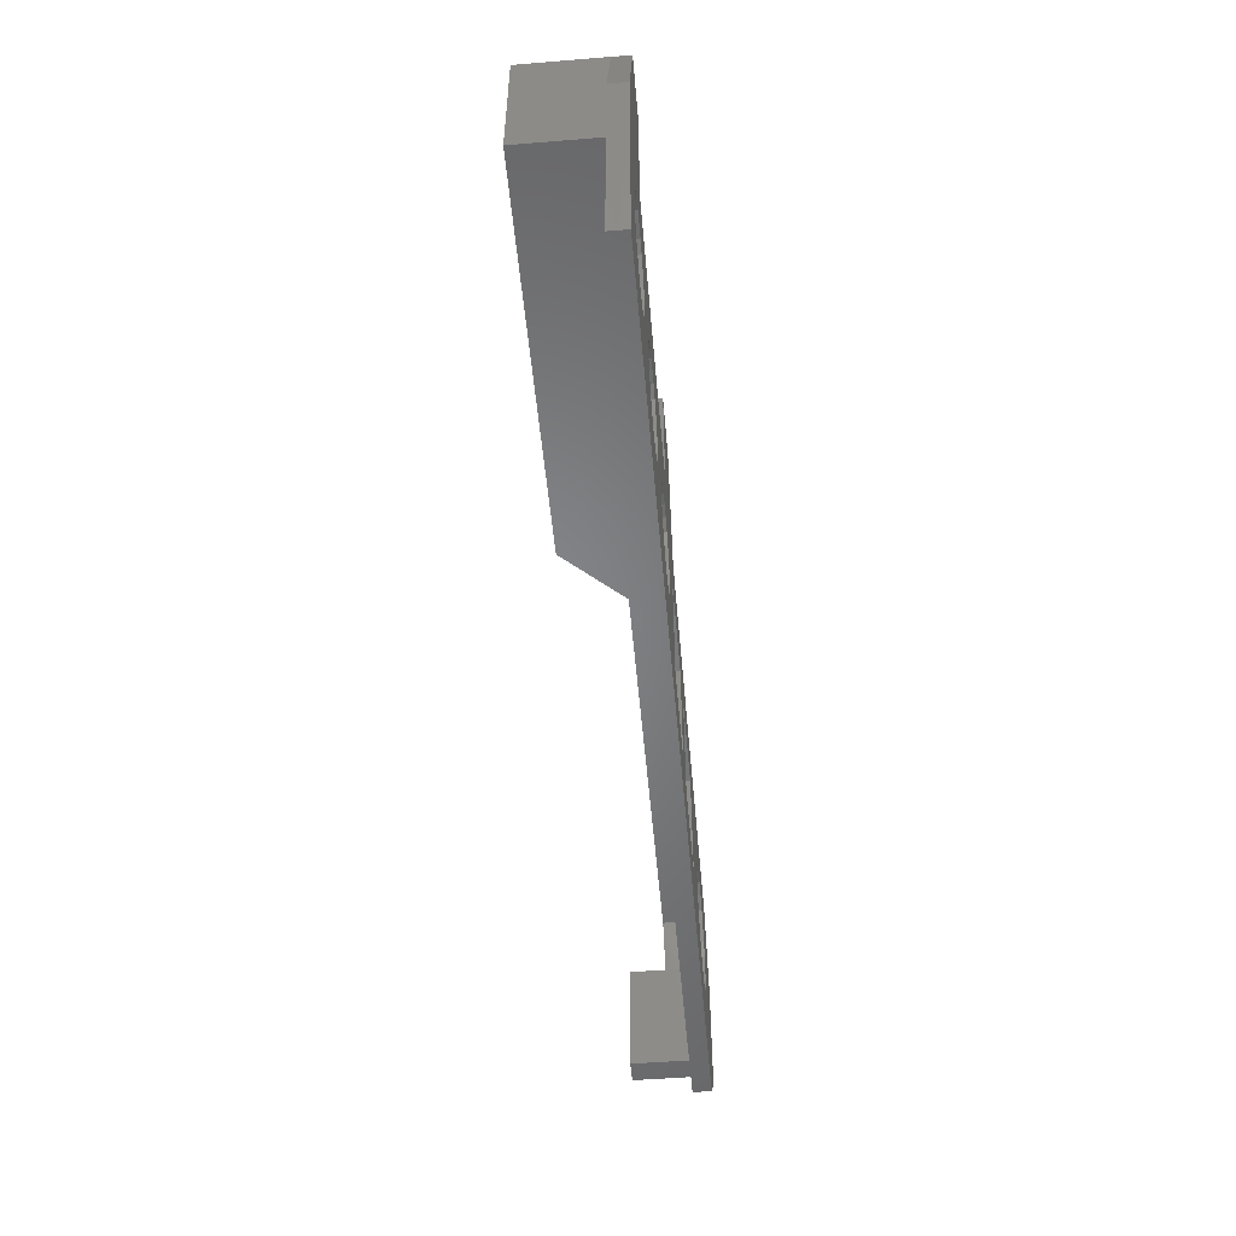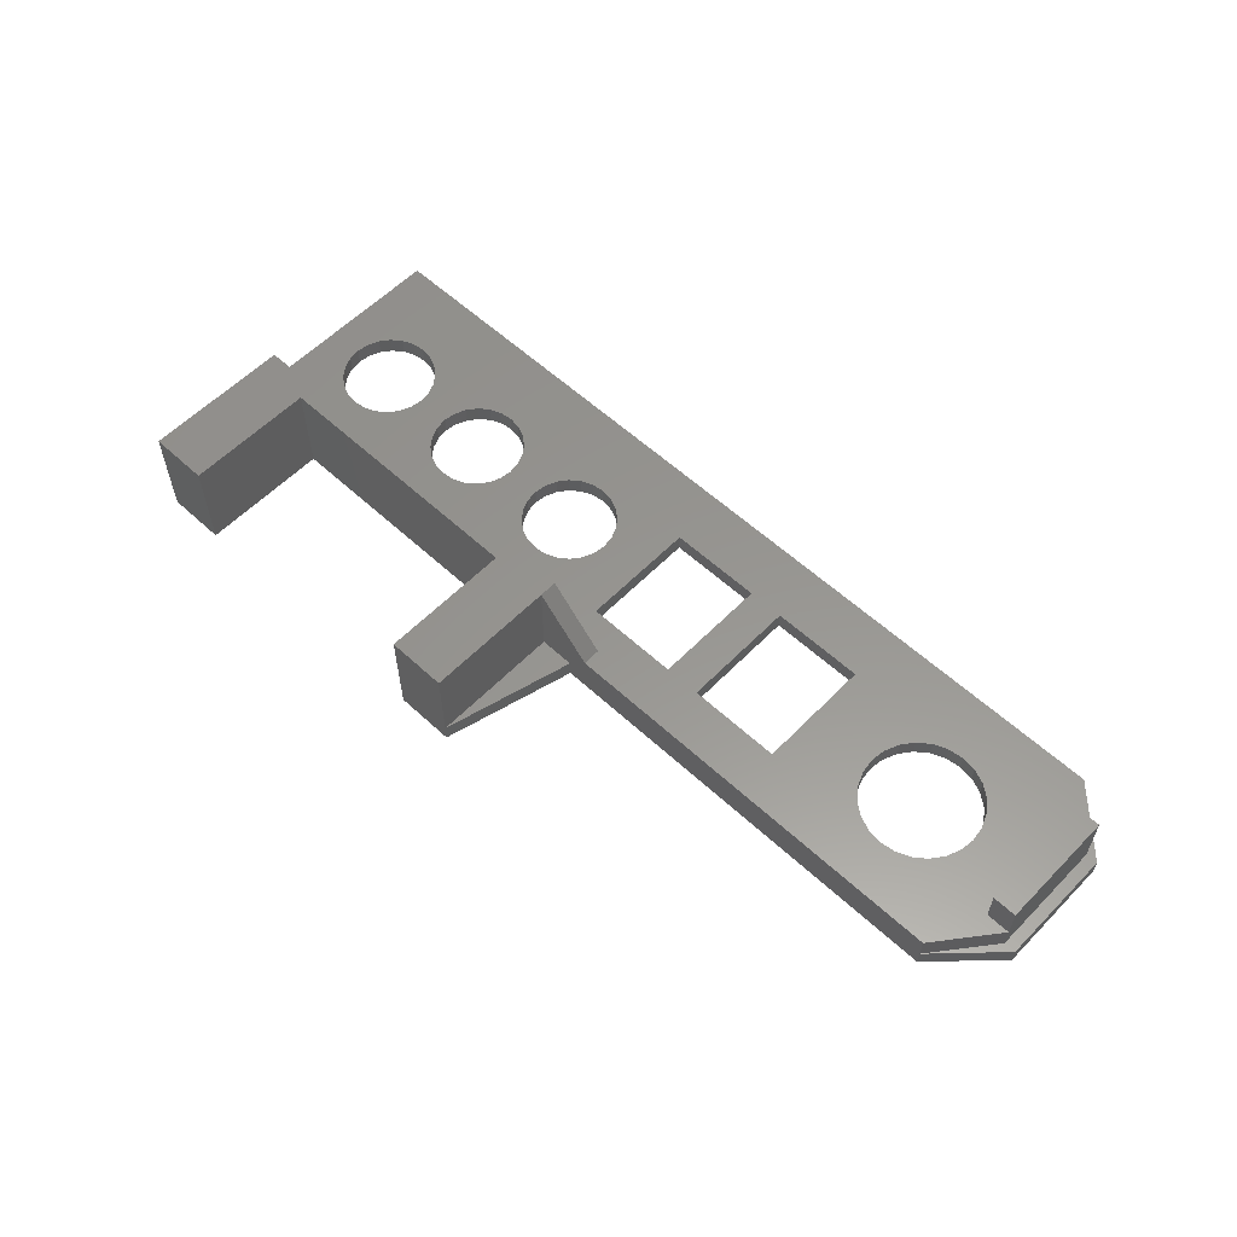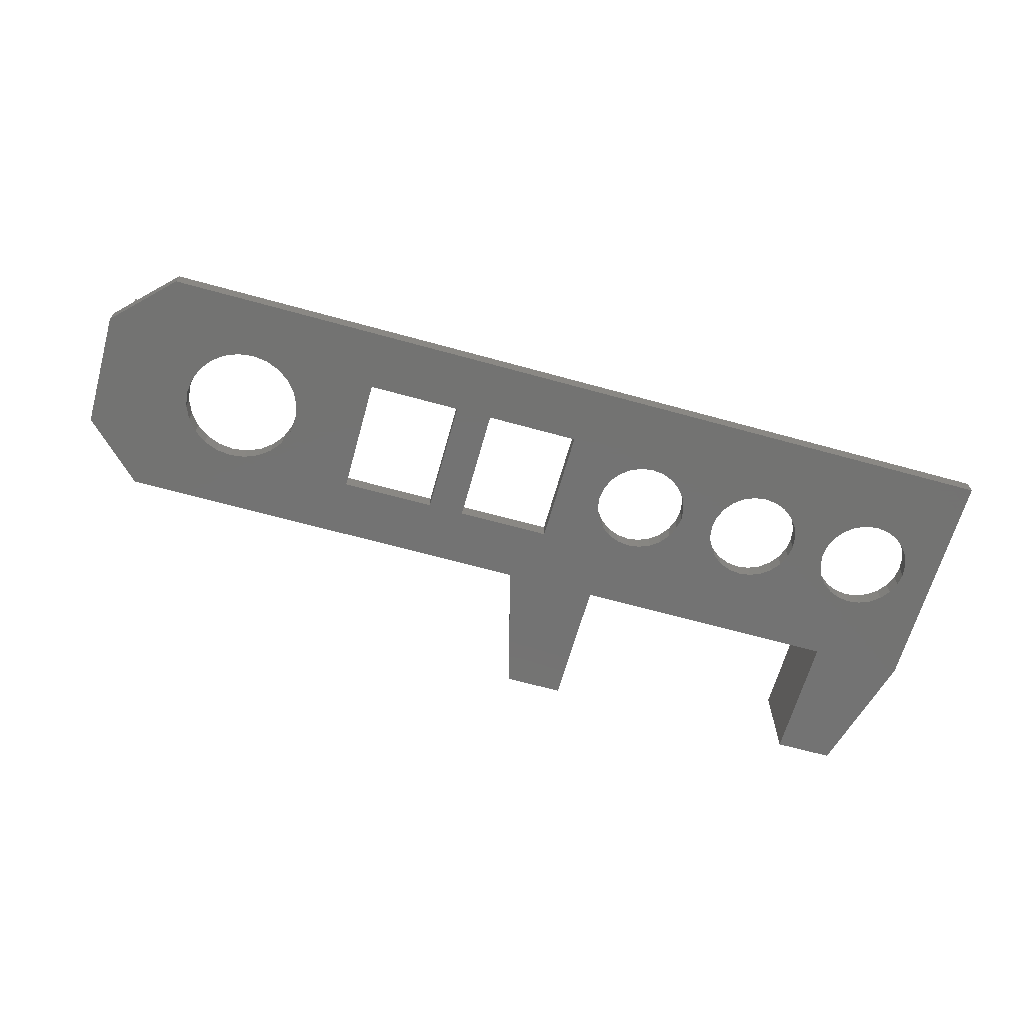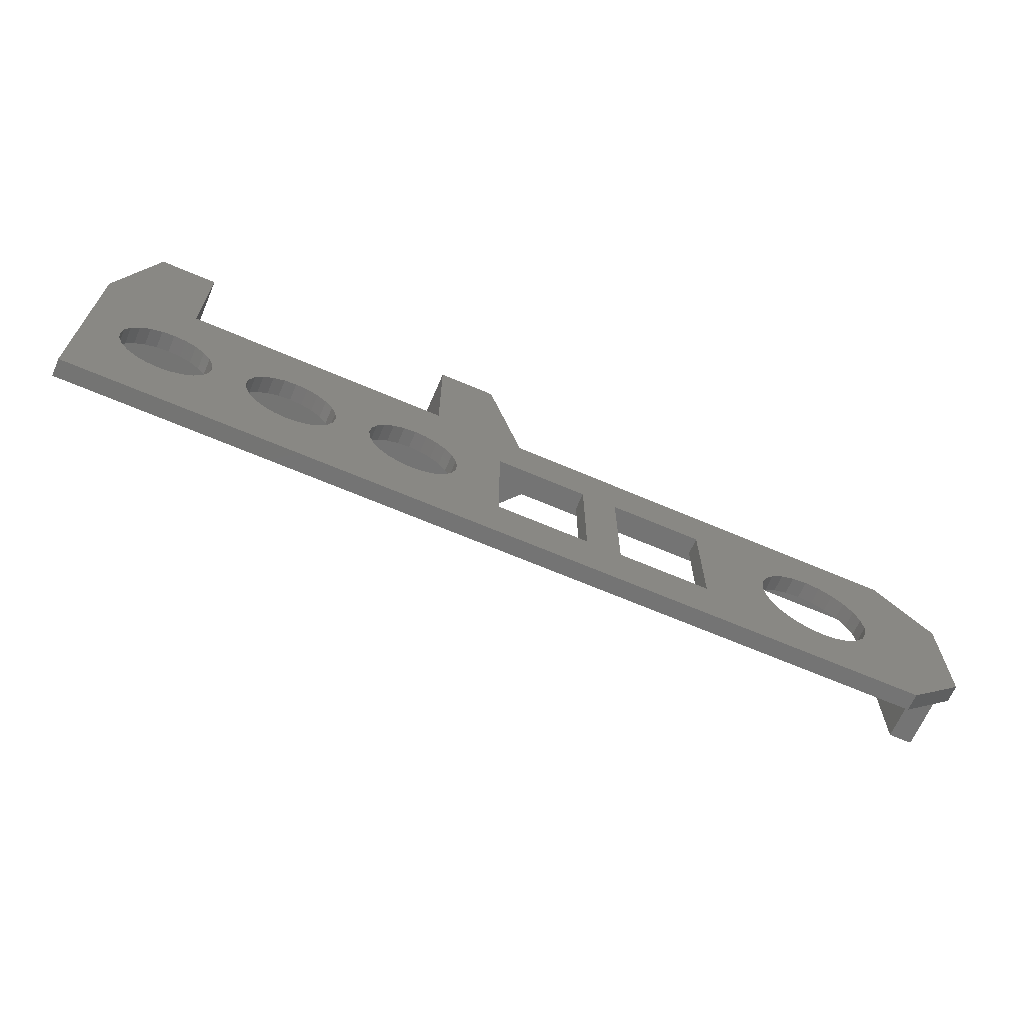
<metadata>
{"format":"stl","ext":"stl","renderer":"f3d","projection":"perspective","resolution":1024,"background":"white","views":[{"elev":-52.3,"azim":95.0,"up":"+Y"},{"elev":58.0,"azim":-136.3,"up":"+Z"},{"elev":-65.1,"azim":-15.6,"up":"+Z"},{"elev":-66.3,"azim":156.7,"up":"+Y"}]}
</metadata>
<code>
# stl→obj: 256 verts, 538 faces
v 5.05 39.11 1.5
v 0.04952 34.11 0
v 0.04952 34.11 1.5
v 5.05 39.11 0
v 0.04952 24.11 0
v 0.04952 24.11 1.5
v 35.05 34.11 2.82e-15
v 35.05 24.11 1.5
v 35.05 24.11 2.82e-15
v 35.05 34.11 1.5
v 5.05 19.11 0
v 5.05 19.11 1.5
v 50.97 25.11 1.5
v 52.01 25.24 -2.82e-15
v 50.97 25.11 -2.82e-15
v 52.01 25.24 1.5
v 47.51 27.11 -2.82e-15
v 48.15 26.28 1.5
v 48.15 26.28 -2.82e-15
v 47.51 27.11 1.5
v 47.11 30.14 -2.82e-15
v 46.97 29.11 1.5
v 46.97 29.11 -2.82e-15
v 47.11 30.14 1.5
v 71.98 25.22 1.5
v 73.02 25.09 -2.82e-15
v 71.98 25.22 -2.82e-15
v 73.02 25.09 1.5
v 49.05 50.11 0
v 49.05 39.11 8.5
v 49.05 39.11 0
v 49.05 50.11 8.5
v 74.06 25.22 -2.82e-15
v 74.06 25.22 1.5
v 75.03 25.63 -2.82e-15
v 75.03 25.63 1.5
v 71.98 32.99 1.5
v 71.01 32.59 -2.82e-15
v 71.98 32.99 -2.82e-15
v 71.01 32.59 1.5
v 76.91 30.15 1.5
v 77.04 29.11 -2.82e-15
v 77.04 29.11 1.5
v 76.91 30.15 -2.82e-15
v 76.51 27.1 1.5
v 75.87 26.26 -2.82e-15
v 75.87 26.26 1.5
v 76.51 27.1 -2.82e-15
v 3.05 24.11 1.5
v 1.05 34.11 1.5
v 1.05 24.11 1.5
v 3.05 34.11 1.5
v 69.01 29.11 -2.82e-15
v 69.14 28.07 1.5
v 69.14 28.07 -2.82e-15
v 69.01 29.11 1.5
v 70.18 31.95 -2.82e-15
v 69.54 31.12 1.5
v 69.54 31.12 -2.82e-15
v 70.18 31.95 1.5
v 76.91 28.07 1.5
v 76.91 28.07 -2.82e-15
v 69.54 27.1 -2.82e-15
v 70.18 26.26 1.5
v 70.18 26.26 -2.82e-15
v 69.54 27.1 1.5
v 71.01 25.63 1.5
v 71.01 25.63 -2.82e-15
v 75.87 31.95 1.5
v 76.51 31.12 -2.82e-15
v 76.51 31.12 1.5
v 75.87 31.95 -2.82e-15
v 75.03 32.59 1.5
v 74.06 32.99 -2.82e-15
v 75.03 32.59 -2.82e-15
v 74.06 32.99 1.5
v 69.14 30.15 1.5
v 69.14 30.15 -2.82e-15
v 43.05 34.11 1.5
v 43.05 34.11 2.82e-15
v 43.05 24.11 2.82e-15
v 43.05 24.11 1.5
v 1.05 34.11 3.5
v 3.05 34.11 3.5
v 5.05 37.61 1.5
v 5.05 37.61 3.5
v 44.05 50.11 1.5
v 44.05 50.11 0
v 44.05 50.11 8.5
v 44.05 39.11 8.5
v 44.05 37.61 8.5
v 77.05 37.61 8.5
v 72.05 39.11 8.5
v 72.05 50.11 8.5
v 77.05 50.11 8.5
v 41.11 39.11 0
v 41.11 39.11 1.5
v 44.05 39.11 1.5
v 39.43 39.11 3.5
v 5.05 39.11 3.5
v 77.05 50.11 1.5
v 72.05 50.11 0
v 77.05 50.11 0
v 72.05 39.11 0
v 80.05 39.11 0
v 80.05 19.11 1.5
v 80.05 19.11 0
v 80.05 39.11 1.5
v 73.02 33.13 -2.82e-15
v 73.02 33.13 1.5
v 3.05 24.11 6.5
v 3.05 34.11 6.5
v 14.29 33.94 1.5
v 13 34.11 -2.82e-15
v 14.29 33.94 -2.82e-15
v 13 34.11 1.5
v 23.96 24.11 1.5
v 31.96 24.11 2.82e-15
v 23.96 24.11 2.82e-15
v 31.96 24.11 1.5
v 31.96 34.11 1.5
v 31.96 34.11 2.82e-15
v 23.96 34.11 2.82e-15
v 23.96 34.11 1.5
v 17.83 27.81 1.5
v 17.33 26.61 -2.82e-15
v 17.33 26.61 1.5
v 17.83 27.81 -2.82e-15
v 8.17 27.81 1.5
v 8.669 26.61 1.5
v 9.464 25.57 1.5
v 10.5 24.78 1.5
v 11.71 24.28 1.5
v 13 24.11 1.5
v 8 29.11 1.5
v 14.29 24.28 1.5
v 15.5 24.78 1.5
v 16.54 25.57 1.5
v 18 29.11 1.5
v 49.94 25.24 1.5
v 48.97 25.64 1.5
v 47.11 28.07 1.5
v 52.97 25.64 1.5
v 53.8 26.28 1.5
v 54.44 27.11 1.5
v 60.96 25.24 1.5
v 60 25.64 1.5
v 54.84 28.07 1.5
v 54.97 29.11 1.5
v 59.17 26.28 1.5
v 58.54 27.11 1.5
v 58.14 28.07 1.5
v 58 29.11 1.5
v 62 25.11 1.5
v 63.03 25.24 1.5
v 64 25.64 1.5
v 64.83 26.28 1.5
v 65.46 27.11 1.5
v 65.86 28.07 1.5
v 66 29.11 1.5
v 77.05 37.61 1.5
v 11.71 33.94 1.5
v 10.5 33.44 1.5
v 9.464 32.64 1.5
v 8.669 31.61 1.5
v 8.17 30.4 1.5
v 15.5 33.44 1.5
v 16.54 32.64 1.5
v 17.33 31.61 1.5
v 17.83 30.4 1.5
v 49.94 32.97 1.5
v 48.97 32.57 1.5
v 48.15 31.94 1.5
v 47.51 31.11 1.5
v 50.97 33.11 1.5
v 52.01 32.97 1.5
v 52.97 32.57 1.5
v 53.8 31.94 1.5
v 54.44 31.11 1.5
v 60.96 32.97 1.5
v 60 32.57 1.5
v 54.84 30.14 1.5
v 59.17 31.94 1.5
v 58.54 31.11 1.5
v 58.14 30.14 1.5
v 62 33.11 1.5
v 63.03 32.97 1.5
v 64 32.57 1.5
v 64.83 31.94 1.5
v 65.46 31.11 1.5
v 65.86 30.14 1.5
v 1.05 34.11 6.5
v 1.05 24.11 6.5
v 8.17 30.4 -2.82e-15
v 8.669 31.61 -2.82e-15
v 9.464 32.64 -2.82e-15
v 10.5 33.44 -2.82e-15
v 11.71 33.94 -2.82e-15
v 8 29.11 -2.82e-15
v 15.5 33.44 -2.82e-15
v 16.54 32.64 -2.82e-15
v 17.33 31.61 -2.82e-15
v 17.83 30.4 -2.82e-15
v 18 29.11 -2.82e-15
v 13 24.11 -2.82e-15
v 11.71 24.28 -2.82e-15
v 10.5 24.78 -2.82e-15
v 9.464 25.57 -2.82e-15
v 8.669 26.61 -2.82e-15
v 8.17 27.81 -2.82e-15
v 14.29 24.28 -2.82e-15
v 15.5 24.78 -2.82e-15
v 16.54 25.57 -2.82e-15
v 49.94 25.24 -2.82e-15
v 48.97 25.64 -2.82e-15
v 47.11 28.07 -2.82e-15
v 52.97 25.64 -2.82e-15
v 53.8 26.28 -2.82e-15
v 54.44 27.11 -2.82e-15
v 60.96 25.24 -2.82e-15
v 60 25.64 -2.82e-15
v 54.84 28.07 -2.82e-15
v 54.97 29.11 -2.82e-15
v 59.17 26.28 -2.82e-15
v 58.54 27.11 -2.82e-15
v 58.14 28.07 -2.82e-15
v 58 29.11 -2.82e-15
v 62 25.11 -2.82e-15
v 63.03 25.24 -2.82e-15
v 64 25.64 -2.82e-15
v 64.83 26.28 -2.82e-15
v 65.46 27.11 -2.82e-15
v 65.86 28.07 -2.82e-15
v 66 29.11 -2.82e-15
v 47.51 31.11 -2.82e-15
v 48.15 31.94 -2.82e-15
v 48.97 32.57 -2.82e-15
v 49.94 32.97 -2.82e-15
v 50.97 33.11 -2.82e-15
v 52.01 32.97 -2.82e-15
v 52.97 32.57 -2.82e-15
v 53.8 31.94 -2.82e-15
v 54.44 31.11 -2.82e-15
v 54.84 30.14 -2.82e-15
v 60 32.57 -2.82e-15
v 59.17 31.94 -2.82e-15
v 58.54 31.11 -2.82e-15
v 58.14 30.14 -2.82e-15
v 60.96 32.97 -2.82e-15
v 62 33.11 -2.82e-15
v 63.03 32.97 -2.82e-15
v 64 32.57 -2.82e-15
v 64.83 31.94 -2.82e-15
v 65.46 31.11 -2.82e-15
v 65.86 30.14 -2.82e-15
v 39.43 37.61 3.5
f 1 2 3
f 2 1 4
f 3 5 6
f 5 3 2
f 7 8 9
f 8 7 10
f 6 11 12
f 11 6 5
f 13 14 15
f 14 13 16
f 17 18 19
f 18 17 20
f 21 22 23
f 22 21 24
f 25 26 27
f 26 25 28
f 29 30 31
f 30 29 32
f 28 33 26
f 33 28 34
f 34 35 33
f 35 34 36
f 37 38 39
f 38 37 40
f 41 42 43
f 42 41 44
f 45 46 47
f 46 45 48
f 49 50 51
f 50 49 52
f 53 54 55
f 54 53 56
f 57 58 59
f 58 57 60
f 36 46 35
f 46 36 47
f 61 48 45
f 48 61 62
f 63 64 65
f 64 63 66
f 67 27 68
f 27 67 25
f 55 66 63
f 66 55 54
f 69 70 71
f 70 69 72
f 64 68 65
f 68 64 67
f 73 74 75
f 74 73 76
f 59 77 78
f 77 59 58
f 78 56 53
f 56 78 77
f 71 44 41
f 44 71 70
f 79 7 80
f 7 79 10
f 8 81 9
f 81 8 82
f 83 52 50
f 52 83 84
f 79 81 82
f 81 79 80
f 52 1 50
f 1 52 85
f 85 84 52
f 84 85 86
f 87 29 88
f 29 87 32
f 32 87 89
f 32 90 89
f 90 32 91
f 91 32 30
f 91 30 92
f 92 30 93
f 92 93 94
f 92 94 95
f 1 96 4
f 96 1 97
f 97 1 98
f 98 1 99
f 98 99 90
f 99 1 100
f 101 102 103
f 102 101 94
f 94 101 95
f 102 93 104
f 93 102 94
f 105 106 107
f 106 105 108
f 40 57 38
f 57 40 60
f 76 109 74
f 109 76 110
f 110 39 109
f 39 110 37
f 43 62 61
f 62 43 42
f 69 75 72
f 75 69 73
f 52 111 49
f 111 52 112
f 112 52 84
f 113 114 115
f 114 113 116
f 117 118 119
f 118 117 120
f 121 118 120
f 118 121 122
f 121 123 122
f 123 121 124
f 106 11 107
f 11 106 12
f 100 50 83
f 50 100 1
f 89 98 90
f 98 89 87
f 125 126 127
f 126 125 128
f 6 51 3
f 51 6 12
f 51 12 49
f 49 12 52
f 52 12 85
f 85 12 129
f 129 12 130
f 130 12 131
f 131 12 132
f 132 12 133
f 133 12 134
f 134 12 106
f 85 129 135
f 134 106 136
f 136 106 137
f 137 106 117
f 137 117 138
f 138 117 127
f 127 117 125
f 125 117 139
f 117 106 120
f 120 106 8
f 120 8 121
f 8 106 82
f 82 106 140
f 82 140 141
f 82 141 18
f 82 18 20
f 82 20 79
f 79 20 142
f 79 142 22
f 140 106 13
f 13 106 16
f 16 106 143
f 143 106 144
f 144 106 145
f 145 106 146
f 145 146 147
f 145 147 148
f 148 147 149
f 149 147 150
f 149 150 151
f 149 151 152
f 149 152 153
f 146 106 154
f 154 106 155
f 155 106 156
f 156 106 157
f 157 106 158
f 158 106 159
f 159 106 160
f 160 106 67
f 160 67 64
f 160 64 66
f 160 66 54
f 160 54 56
f 67 106 25
f 25 106 28
f 28 106 34
f 34 106 36
f 36 106 47
f 47 106 45
f 45 106 61
f 61 106 43
f 43 106 161
f 161 106 101
f 101 106 108
f 85 116 161
f 116 85 162
f 162 85 163
f 163 85 164
f 164 85 165
f 165 85 166
f 166 85 135
f 161 116 113
f 161 113 124
f 124 113 167
f 124 167 168
f 124 168 169
f 124 169 170
f 124 170 139
f 124 139 117
f 161 124 121
f 161 121 10
f 10 121 8
f 161 10 79
f 161 79 171
f 171 79 172
f 172 79 173
f 173 79 174
f 174 79 24
f 24 79 22
f 161 171 175
f 161 175 176
f 161 176 177
f 161 177 178
f 161 178 179
f 161 179 180
f 180 179 181
f 181 179 182
f 181 182 149
f 181 149 183
f 183 149 184
f 184 149 185
f 185 149 153
f 161 180 186
f 161 186 187
f 161 187 188
f 161 188 189
f 161 189 190
f 161 190 191
f 161 191 160
f 161 160 60
f 60 160 58
f 58 160 77
f 77 160 56
f 161 60 40
f 161 40 37
f 161 37 110
f 161 110 76
f 161 76 73
f 161 73 69
f 161 69 71
f 161 71 41
f 161 41 43
f 3 50 1
f 50 3 51
f 192 84 83
f 84 192 112
f 192 51 193
f 51 192 50
f 50 192 83
f 111 51 49
f 51 111 193
f 88 97 96
f 97 88 87
f 111 192 193
f 192 111 112
f 4 5 2
f 5 4 11
f 11 4 194
f 194 4 195
f 195 4 196
f 196 4 197
f 197 4 198
f 198 4 96
f 11 194 199
f 198 96 114
f 114 96 115
f 115 96 200
f 200 96 201
f 201 96 123
f 201 123 202
f 202 123 203
f 203 123 204
f 123 96 122
f 122 96 7
f 122 7 118
f 7 96 80
f 80 96 88
f 80 88 81
f 103 104 102
f 104 103 109
f 109 103 74
f 74 103 75
f 75 103 72
f 72 103 70
f 70 103 44
f 44 103 42
f 11 205 107
f 205 11 206
f 206 11 207
f 207 11 208
f 208 11 209
f 209 11 210
f 210 11 199
f 107 205 211
f 107 211 212
f 107 212 119
f 119 212 213
f 119 213 126
f 119 126 128
f 119 128 204
f 119 204 123
f 107 119 118
f 107 118 9
f 9 118 7
f 107 9 81
f 107 81 214
f 214 81 215
f 215 81 19
f 19 81 17
f 17 81 216
f 216 81 88
f 216 88 23
f 107 214 15
f 107 15 14
f 107 14 217
f 107 217 218
f 107 218 219
f 107 219 220
f 220 219 221
f 221 219 222
f 221 222 223
f 221 223 224
f 224 223 225
f 225 223 226
f 226 223 227
f 107 220 228
f 107 228 229
f 107 229 230
f 107 230 231
f 107 231 232
f 107 232 233
f 107 233 234
f 107 234 68
f 68 234 65
f 65 234 63
f 63 234 55
f 55 234 53
f 107 68 27
f 107 27 26
f 107 26 33
f 107 33 35
f 107 35 46
f 107 46 48
f 107 48 62
f 107 62 42
f 107 42 103
f 107 103 105
f 29 23 88
f 23 29 21
f 21 29 235
f 235 29 236
f 236 29 237
f 237 29 31
f 237 31 238
f 238 31 104
f 238 104 239
f 239 104 240
f 240 104 241
f 241 104 242
f 242 104 243
f 243 104 244
f 244 104 245
f 244 245 223
f 223 245 246
f 223 246 247
f 223 247 248
f 223 248 227
f 245 104 249
f 249 104 250
f 250 104 251
f 251 104 252
f 252 104 253
f 253 104 254
f 254 104 255
f 255 104 234
f 234 104 78
f 234 78 53
f 78 104 59
f 59 104 57
f 57 104 38
f 38 104 39
f 39 104 109
f 123 117 119
f 117 123 124
f 95 161 92
f 161 95 101
f 92 256 161
f 256 92 91
f 161 86 85
f 86 161 256
f 139 128 125
f 128 139 204
f 170 204 139
f 204 170 203
f 162 197 198
f 197 162 163
f 163 196 197
f 196 163 164
f 196 165 195
f 165 196 164
f 133 205 206
f 205 133 134
f 137 213 212
f 213 137 138
f 127 213 138
f 213 127 126
f 136 212 211
f 212 136 137
f 134 211 205
f 211 134 136
f 116 198 114
f 198 116 162
f 169 203 170
f 203 169 202
f 168 202 169
f 202 168 201
f 168 200 201
f 200 168 167
f 167 115 200
f 115 167 113
f 195 166 194
f 166 195 165
f 194 135 199
f 135 194 166
f 199 129 210
f 129 199 135
f 210 130 209
f 130 210 129
f 209 131 208
f 131 209 130
f 131 207 208
f 207 131 132
f 132 206 207
f 206 132 133
f 190 255 191
f 255 190 254
f 189 254 190
f 254 189 253
f 160 233 159
f 233 160 234
f 191 234 160
f 234 191 255
f 189 252 253
f 252 189 188
f 188 251 252
f 251 188 187
f 187 250 251
f 250 187 186
f 186 249 250
f 249 186 180
f 180 245 249
f 245 180 181
f 181 246 245
f 246 181 183
f 246 184 247
f 184 246 183
f 247 185 248
f 185 247 184
f 248 153 227
f 153 248 185
f 227 152 226
f 152 227 153
f 226 151 225
f 151 226 152
f 225 150 224
f 150 225 151
f 150 221 224
f 221 150 147
f 147 220 221
f 220 147 146
f 146 228 220
f 228 146 154
f 154 229 228
f 229 154 155
f 155 230 229
f 230 155 156
f 156 231 230
f 231 156 157
f 158 231 157
f 231 158 232
f 159 232 158
f 232 159 233
f 30 104 31
f 104 30 93
f 23 142 216
f 142 23 22
f 18 215 19
f 215 18 141
f 143 218 217
f 218 143 144
f 236 174 235
f 174 236 173
f 235 24 21
f 24 235 174
f 171 237 238
f 237 171 172
f 172 236 237
f 236 172 173
f 175 238 239
f 238 175 171
f 176 239 240
f 239 176 175
f 87 97 98
f 90 256 91
f 256 90 99
f 177 240 241
f 240 177 176
f 178 241 242
f 241 178 177
f 101 105 108
f 105 101 103
f 178 243 179
f 243 178 242
f 179 244 182
f 244 179 243
f 182 223 149
f 223 182 244
f 16 217 14
f 217 16 143
f 84 100 83
f 100 84 86
f 100 86 256
f 100 256 99
f 141 214 215
f 214 141 140
f 149 222 148
f 222 149 223
f 148 219 145
f 219 148 222
f 145 218 144
f 218 145 219
f 140 15 214
f 15 140 13
f 216 20 17
f 20 216 142

</code>
